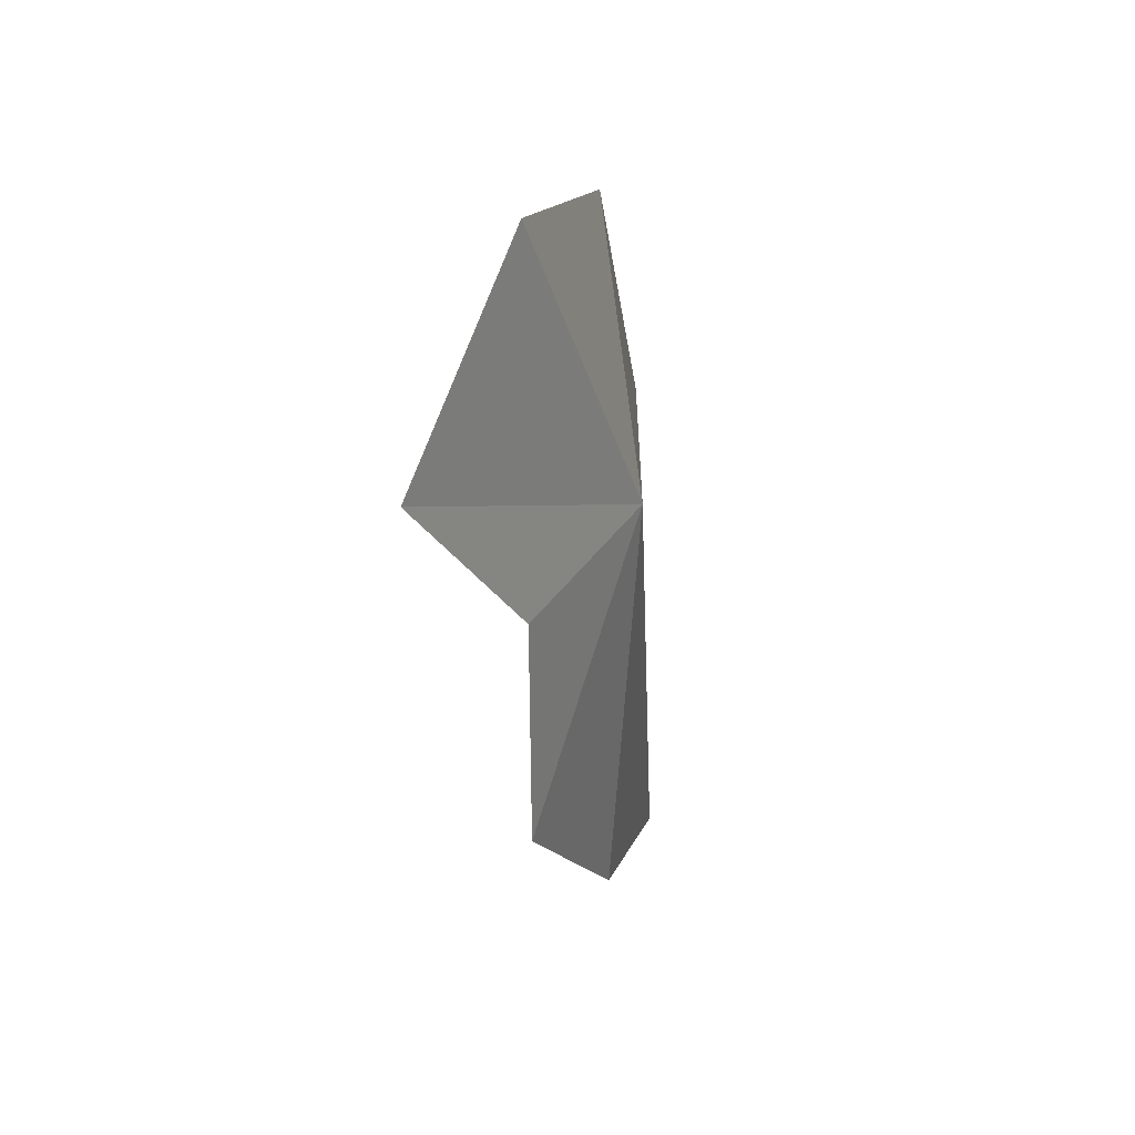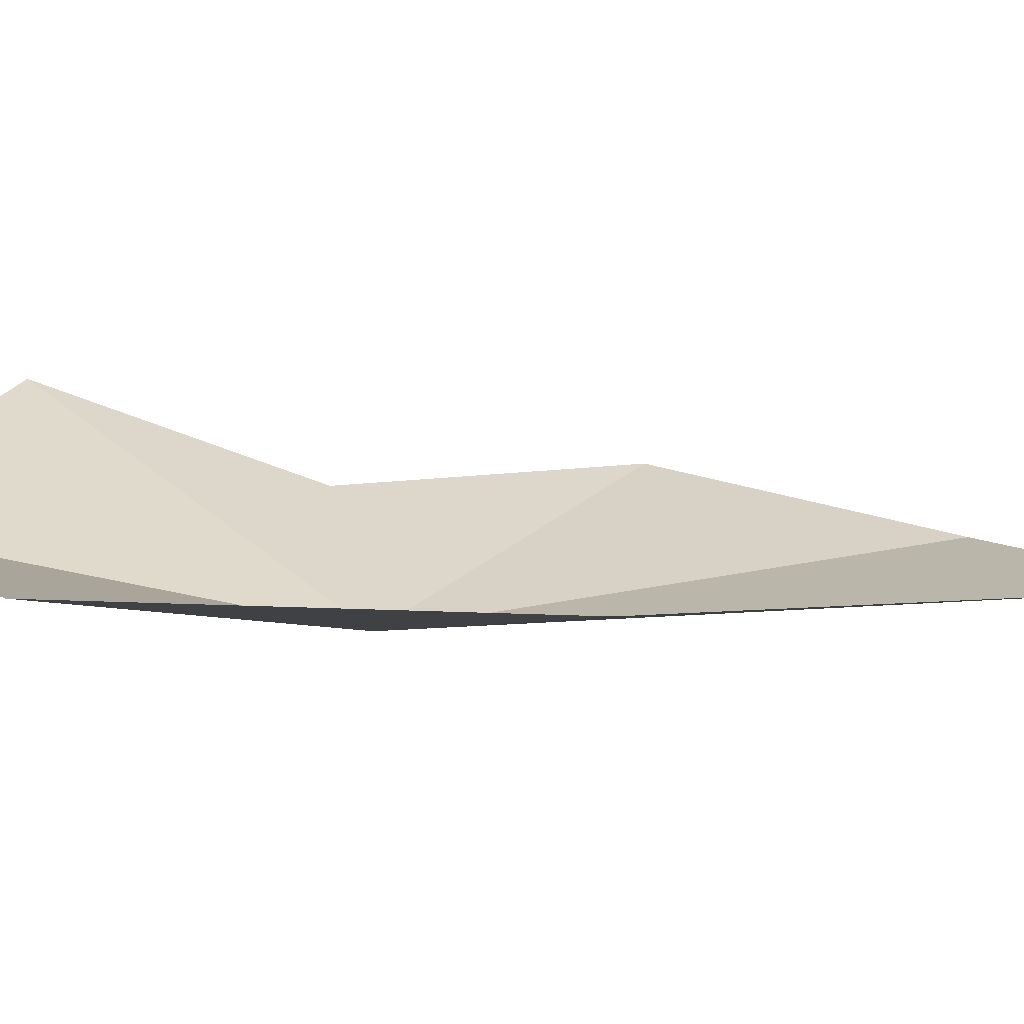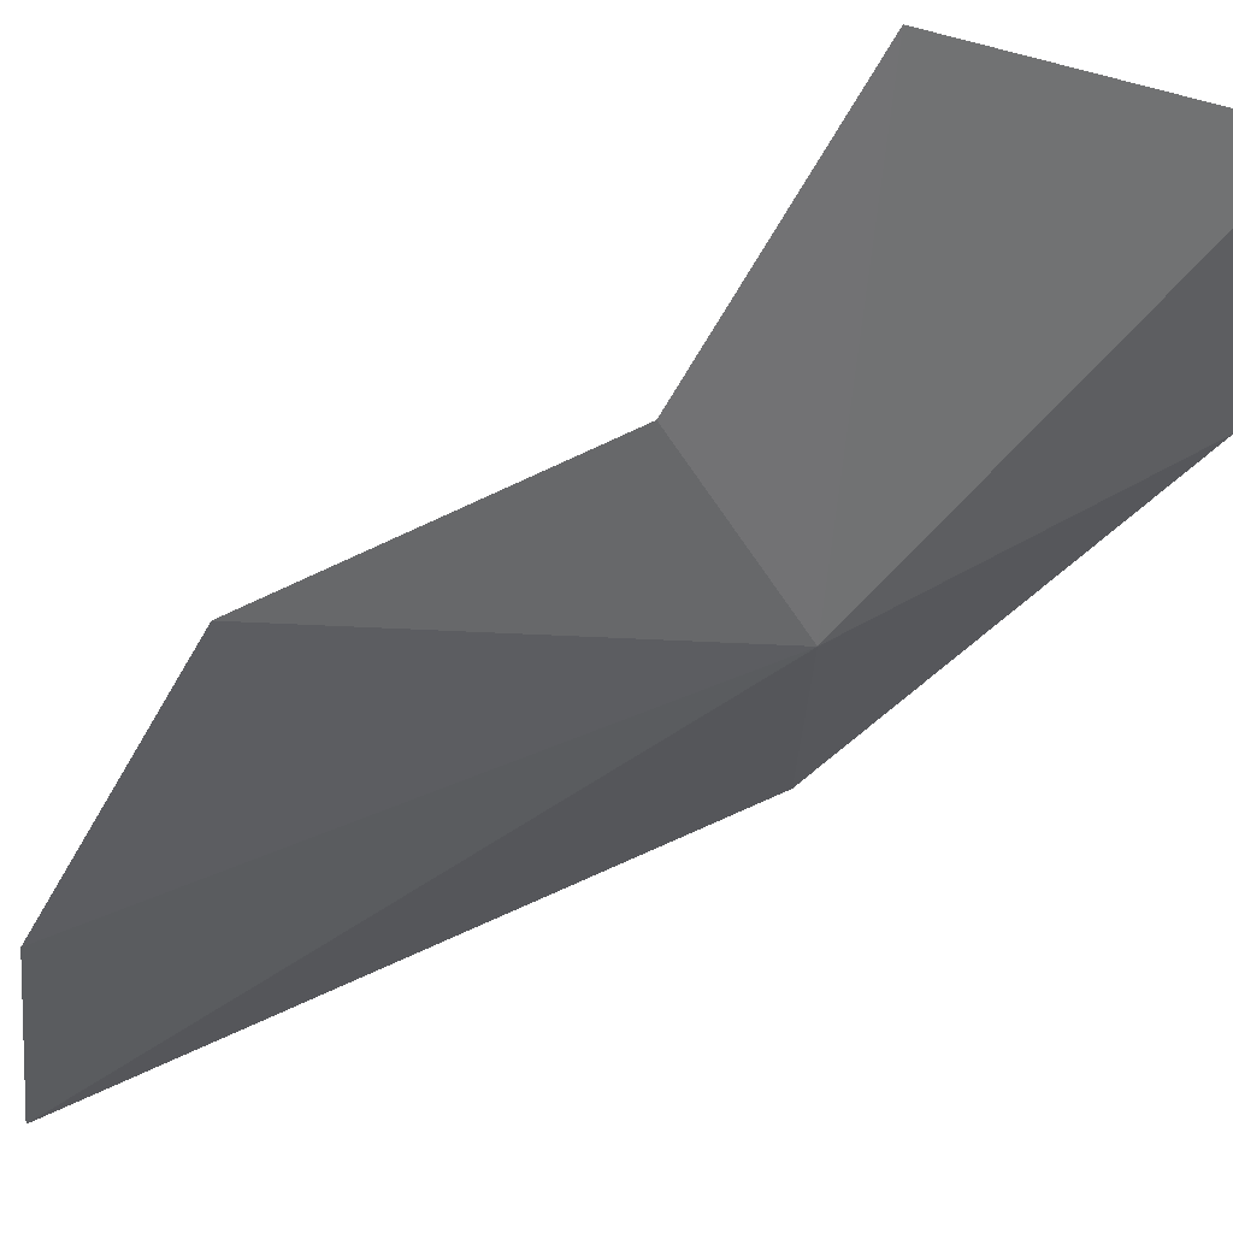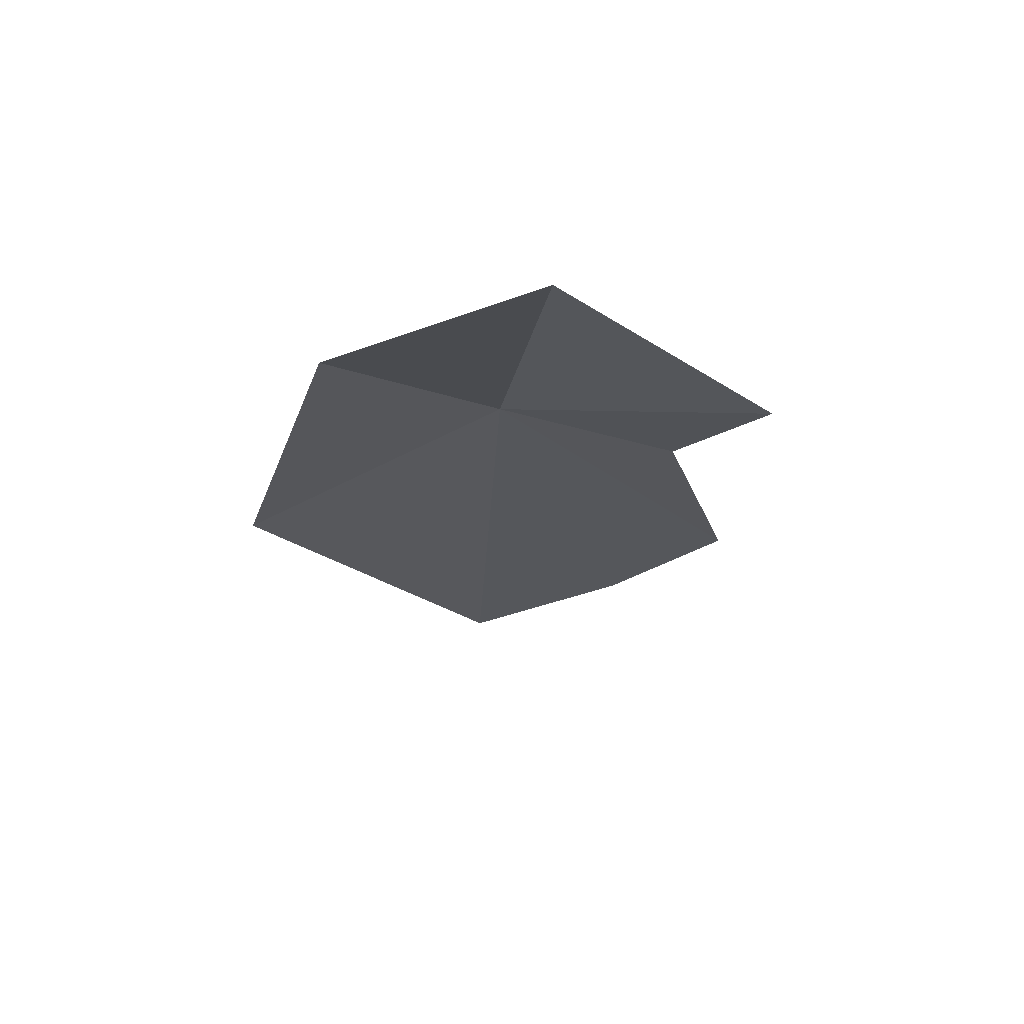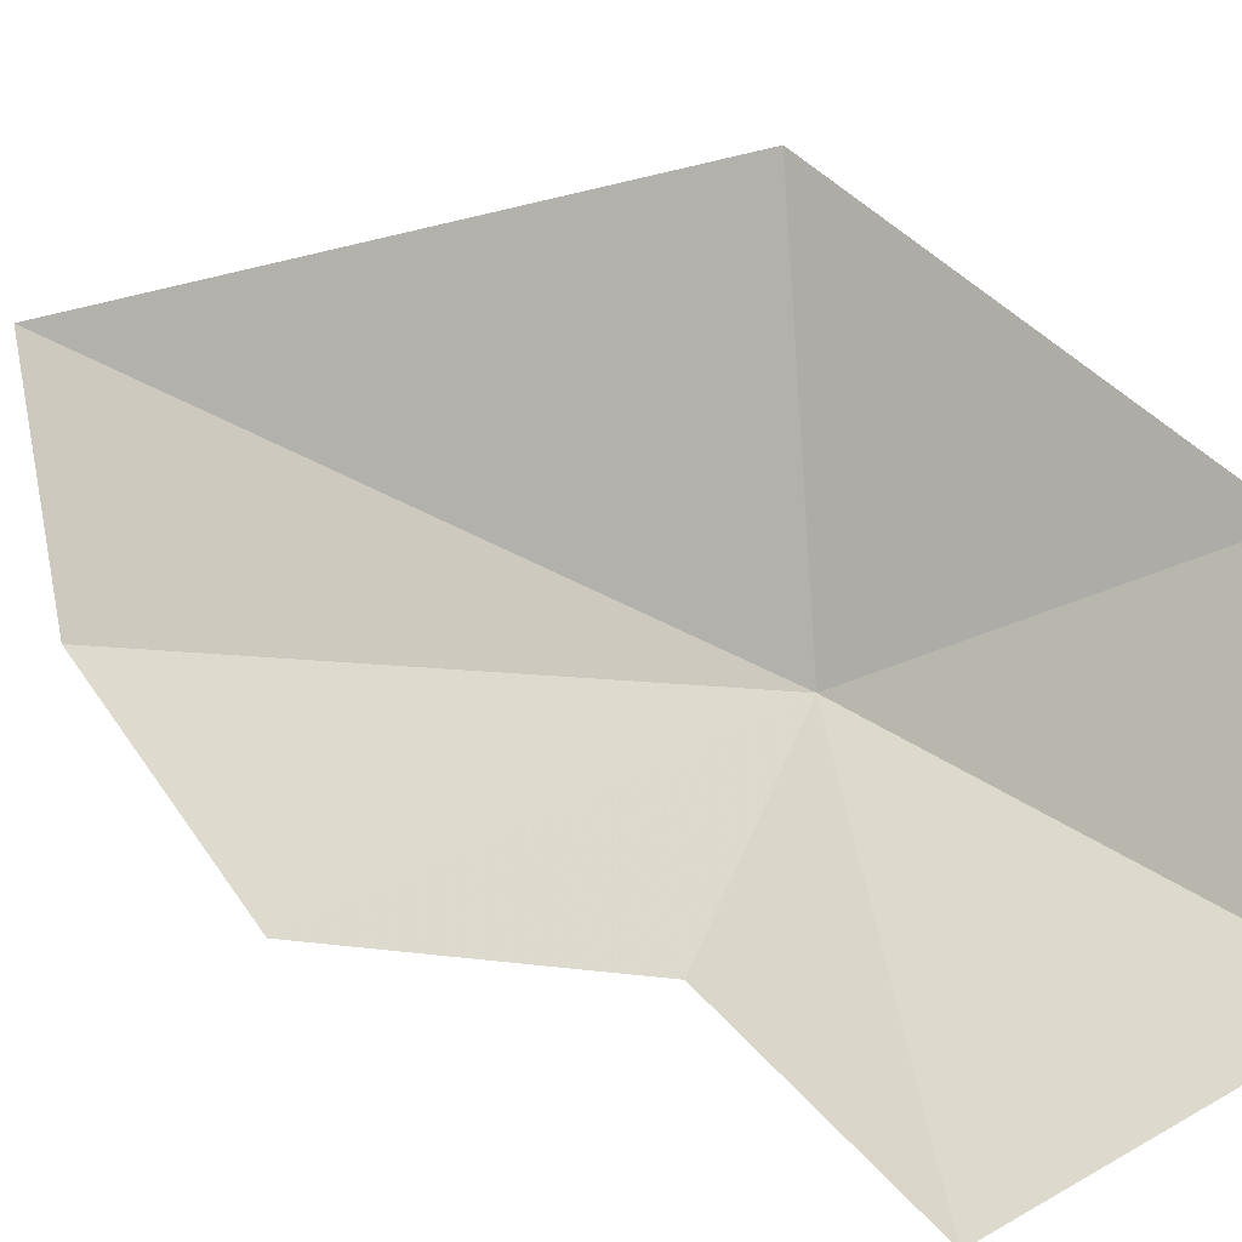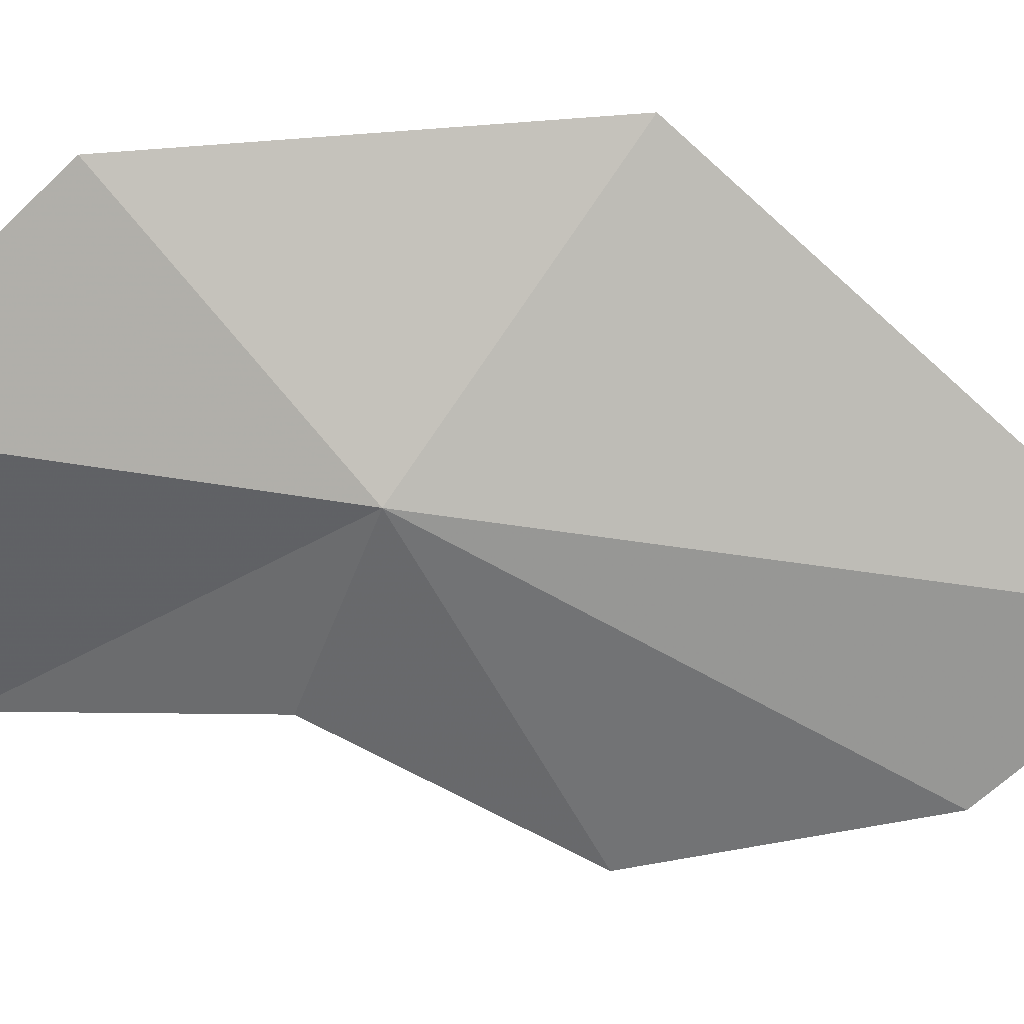
<metadata>
{"format":"obj","ext":"obj","renderer":"f3d","projection":"perspective","resolution":1024,"background":"white","views":[{"elev":49.6,"azim":-43.9,"up":"+Z"},{"elev":44.3,"azim":82.7,"up":"+Y"},{"elev":-57.6,"azim":-57.1,"up":"+Y"},{"elev":61.5,"azim":-149.2,"up":"+Z"},{"elev":48.0,"azim":-61.6,"up":"+Y"},{"elev":-38.3,"azim":74.3,"up":"+Y"}]}
</metadata>
<code>
v -4.848 0.07543 22.84
v -6.747 -0.336 22.99
v -7.262 -0.8867 20.55
v -6.03 -0.75 18.32
v -4.501 0.08662 17.04
v -2.829 2.135 21.53
v -3.837 1.734 25.17
v -5.793 0.6918 26.6
v -7.827 0.006615 25.15
f 1 2 3
f 1 3 4
f 1 4 5
f 1 5 6
f 1 6 7
f 1 7 8
f 1 8 9
f 1 9 2

</code>
